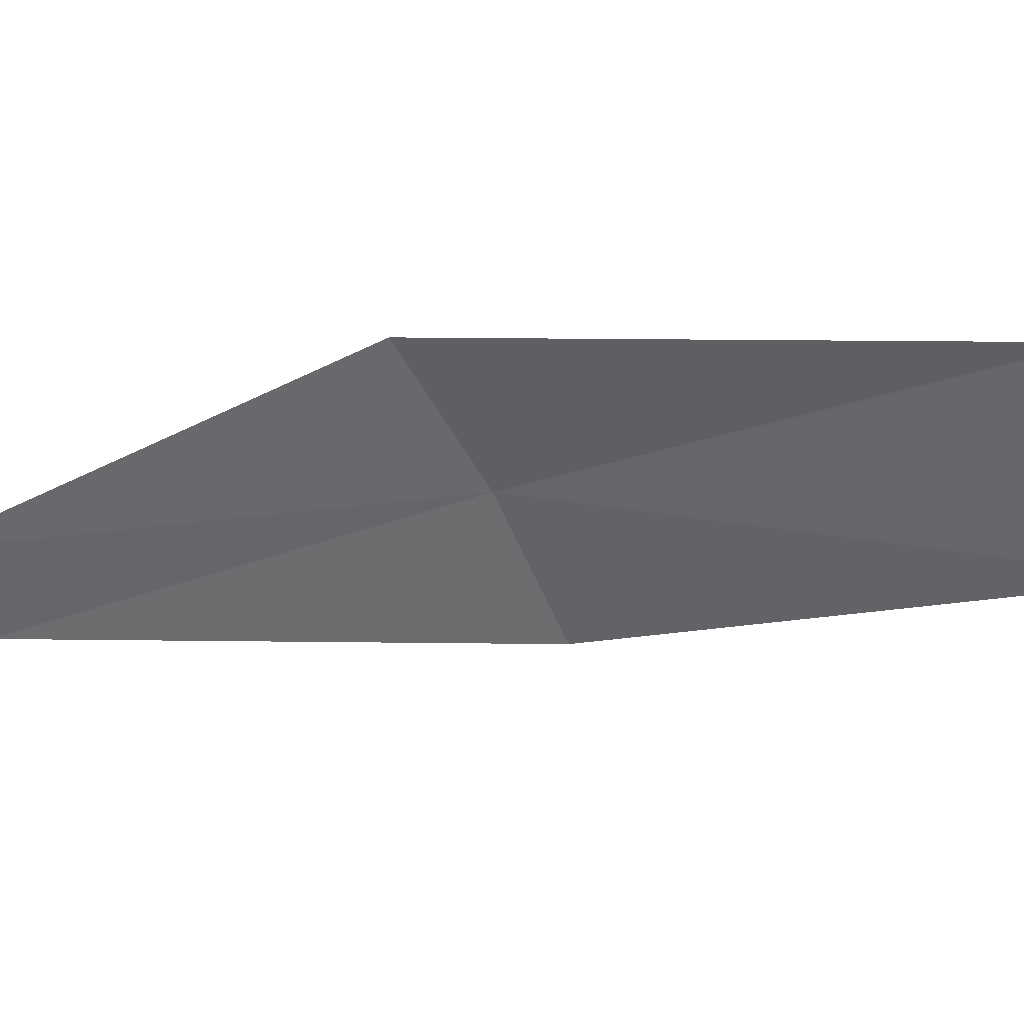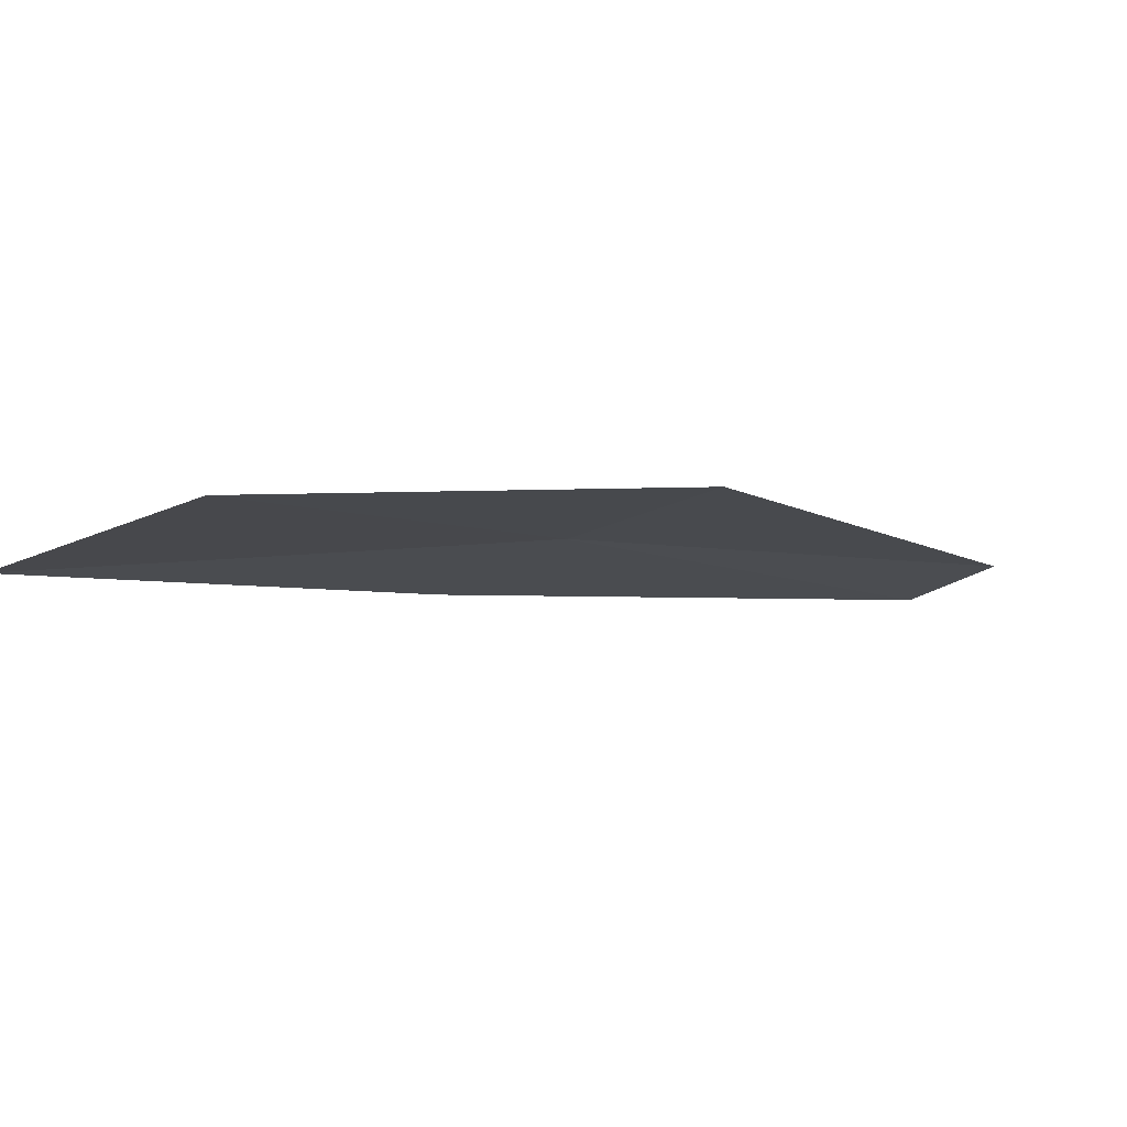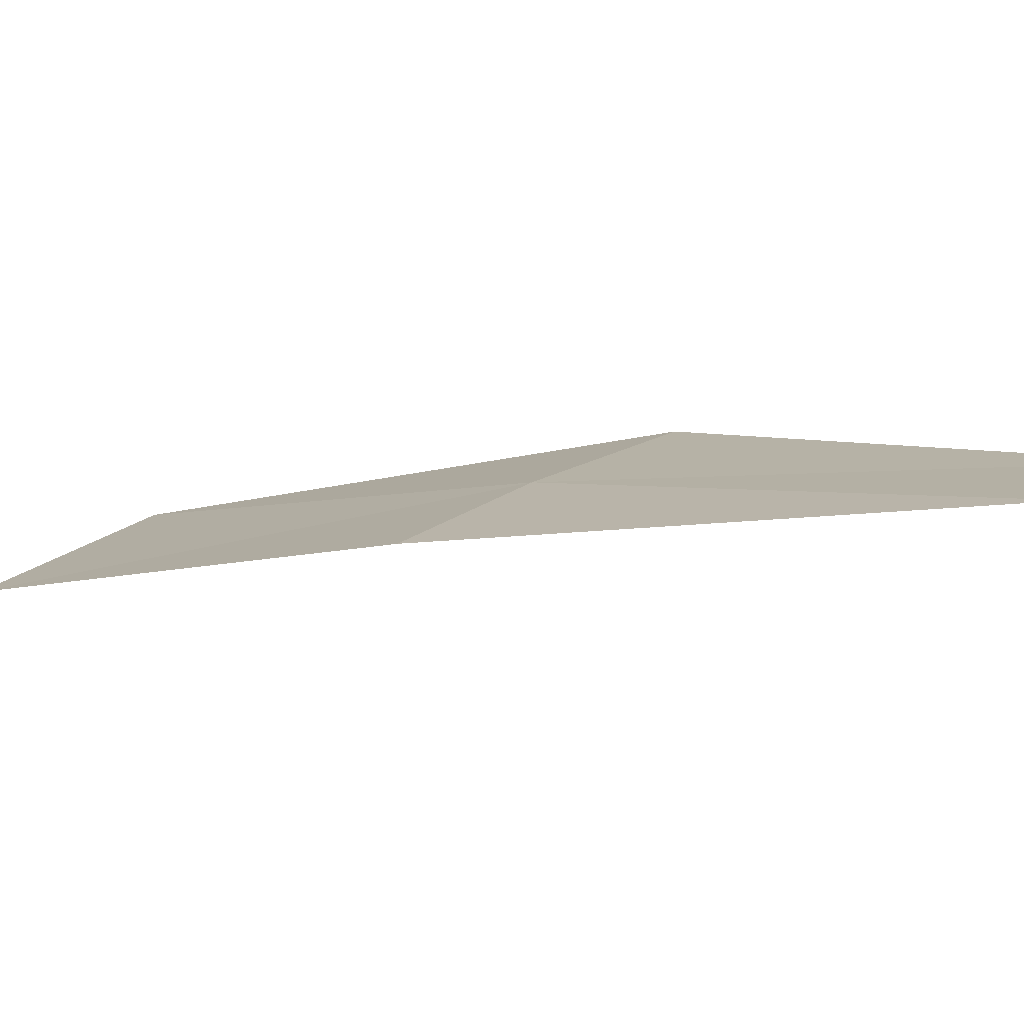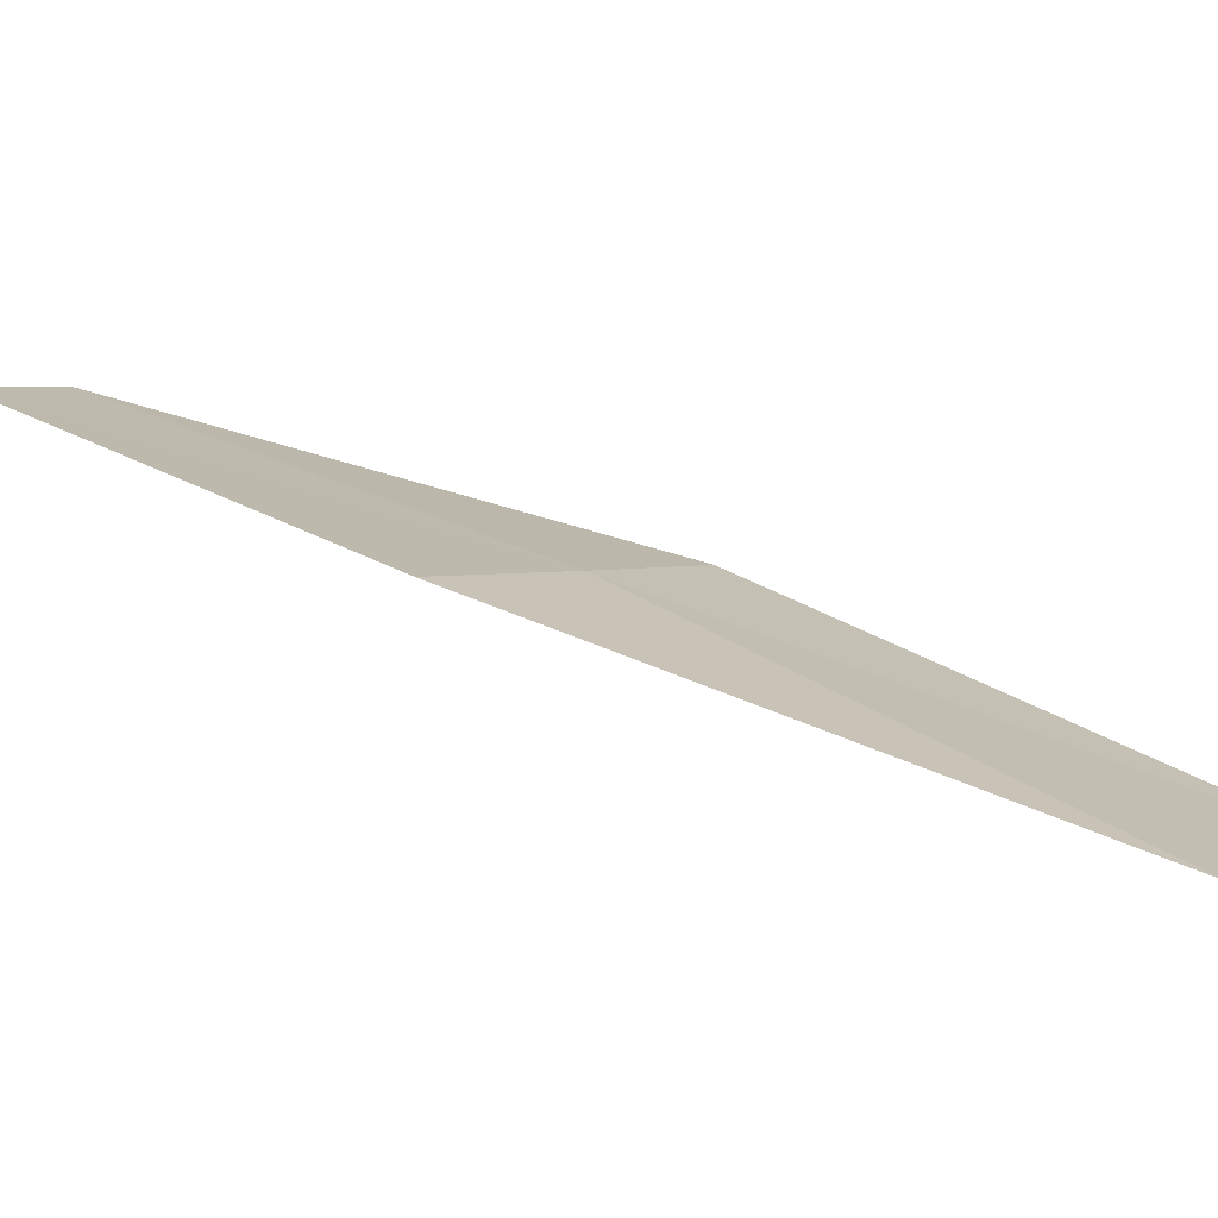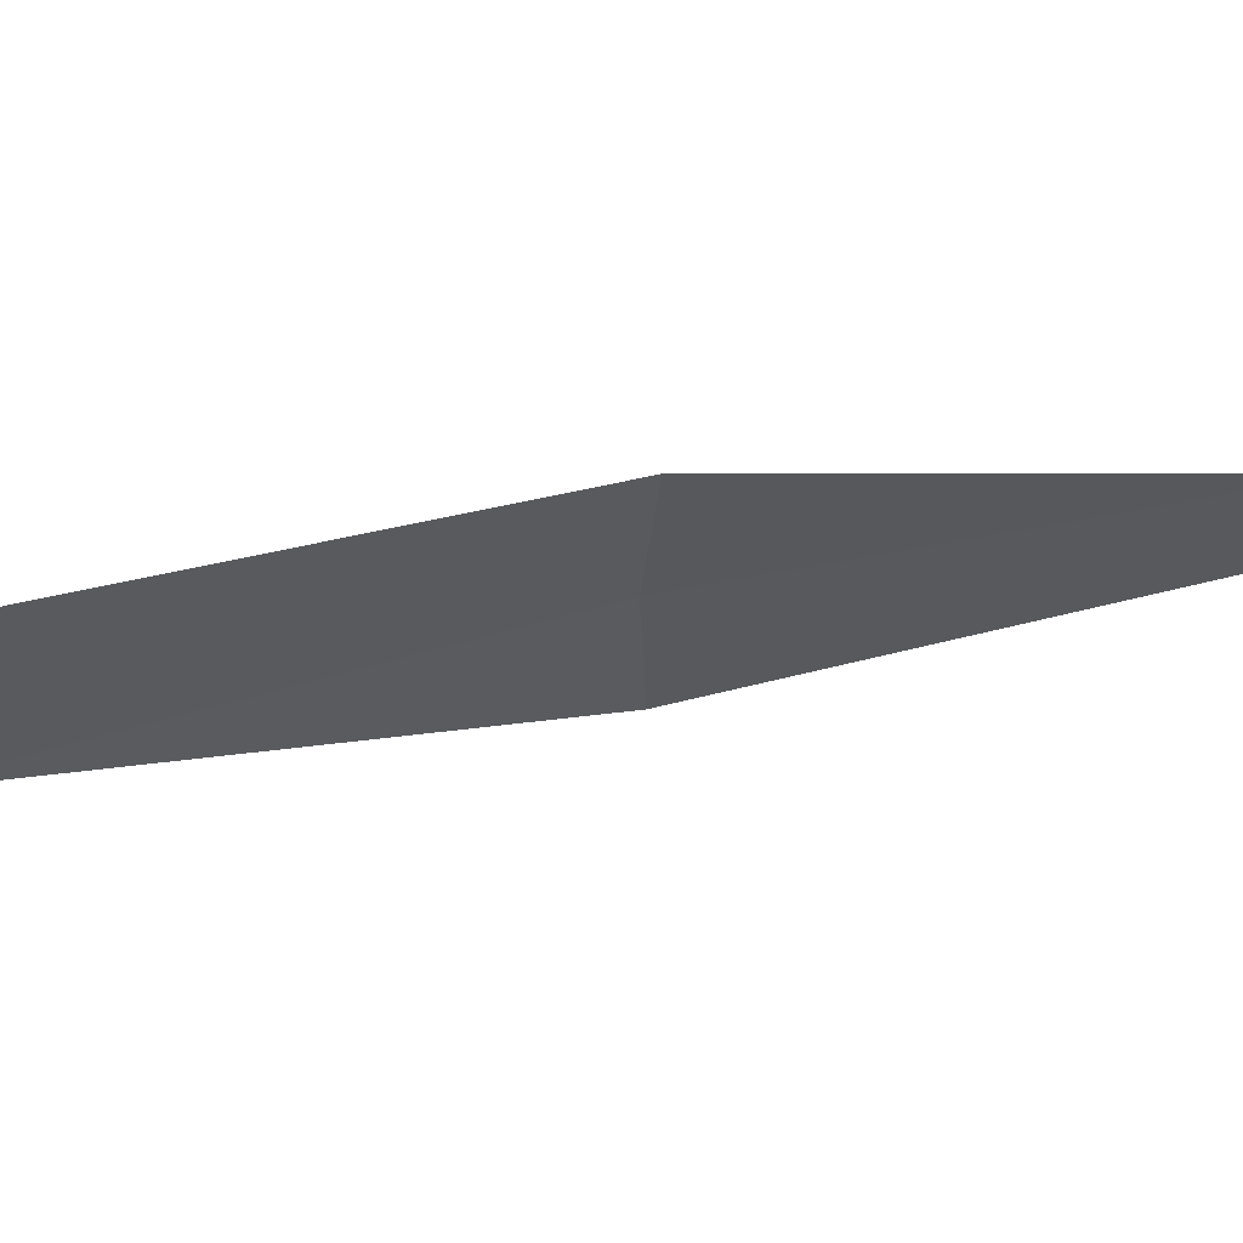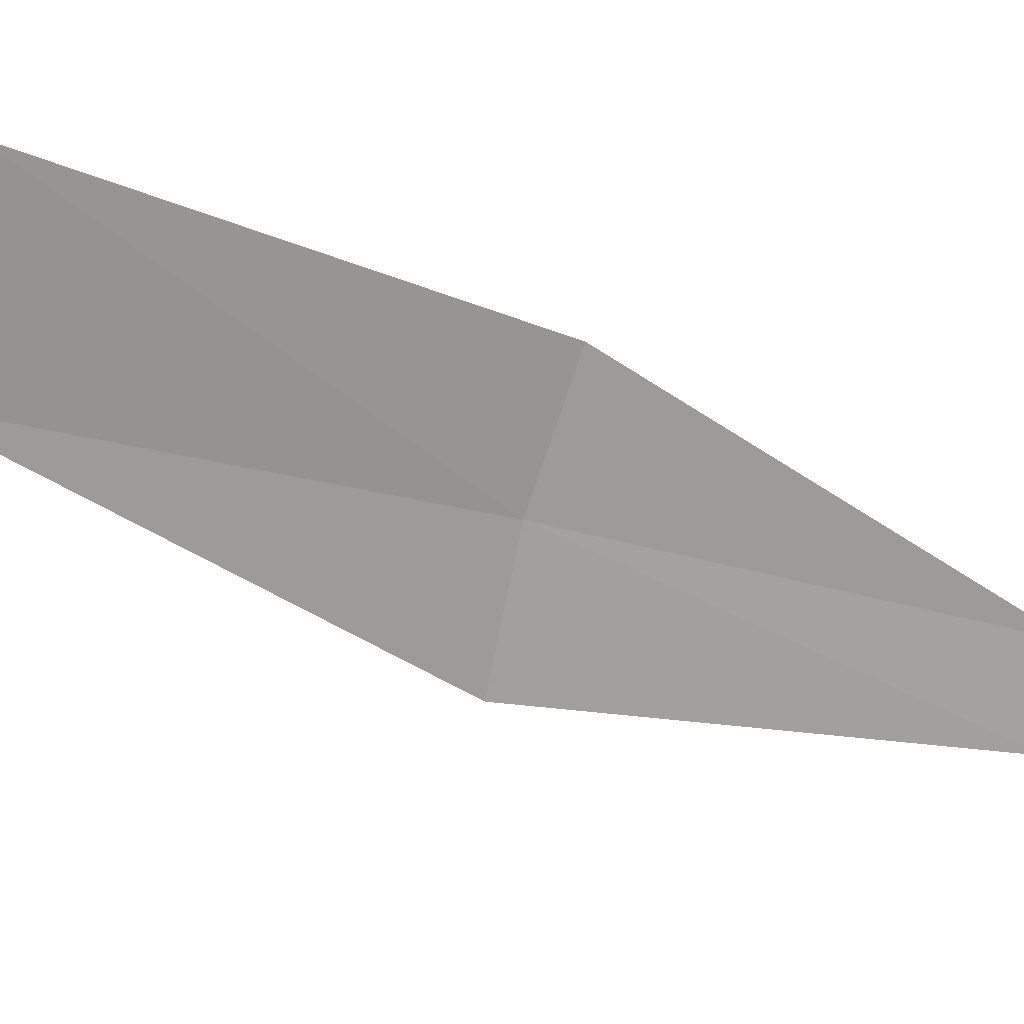
<metadata>
{"format":"obj","ext":"obj","renderer":"f3d","projection":"perspective","resolution":1024,"background":"white","views":[{"elev":-59.5,"azim":79.6,"up":"+Z"},{"elev":-22.2,"azim":-169.1,"up":"+Z"},{"elev":21.1,"azim":-82.6,"up":"+Z"},{"elev":5.3,"azim":91.6,"up":"+Z"},{"elev":-31.6,"azim":-129.0,"up":"+Z"},{"elev":-76.1,"azim":-142.5,"up":"+Z"}]}
</metadata>
<code>
v 35.76 20.51 4.143
v 35.99 20.82 4.019
v 35.85 20.43 4.148
v 35.59 20.14 4.235
v 35.53 20.2 4.233
v 35.66 20.58 4.138
v 35.85 20.9 4.011
f 1 3 2
f 1 4 3
f 1 5 4
f 1 6 5
f 1 7 6
f 1 2 7

</code>
